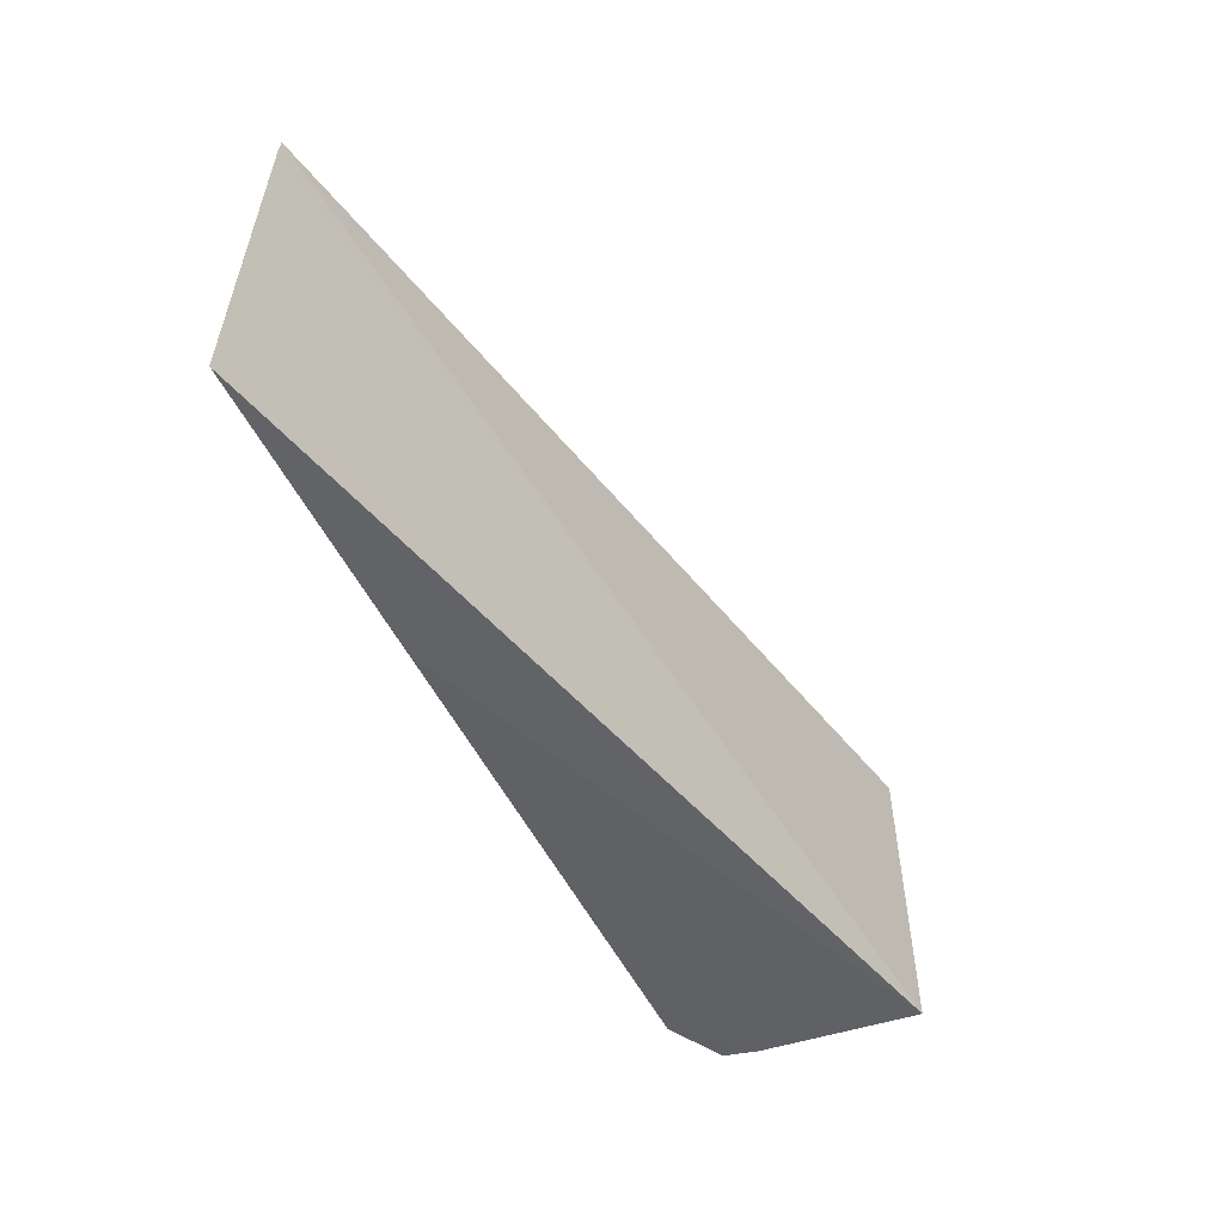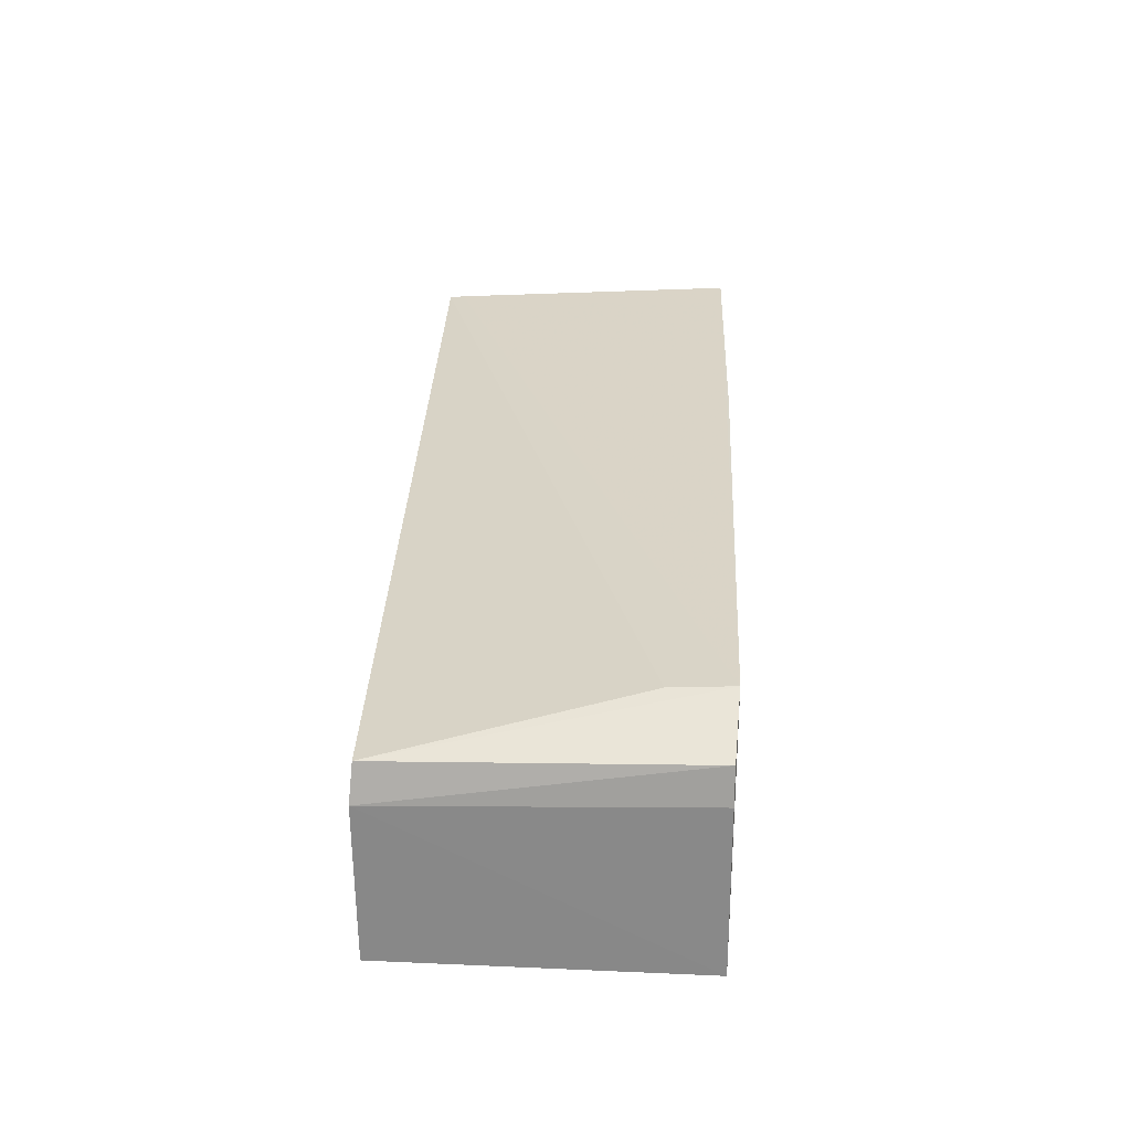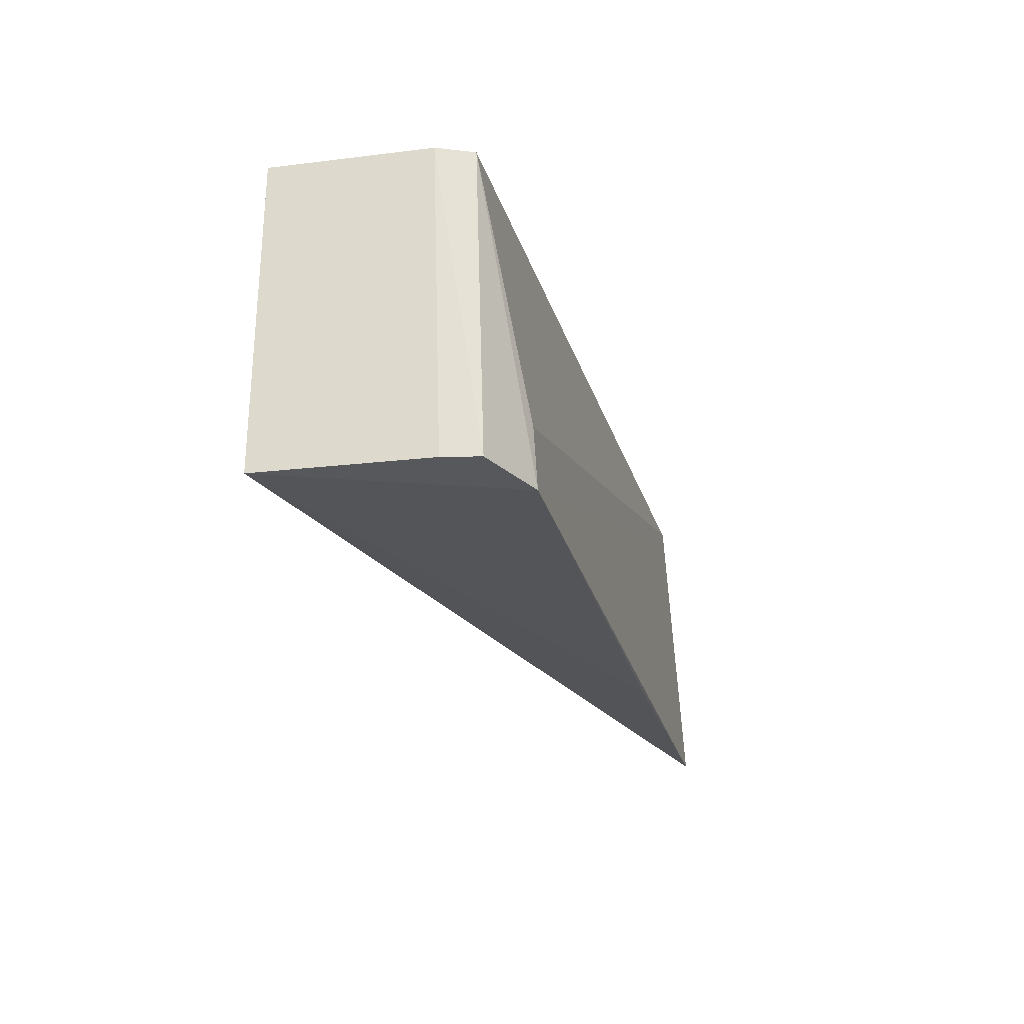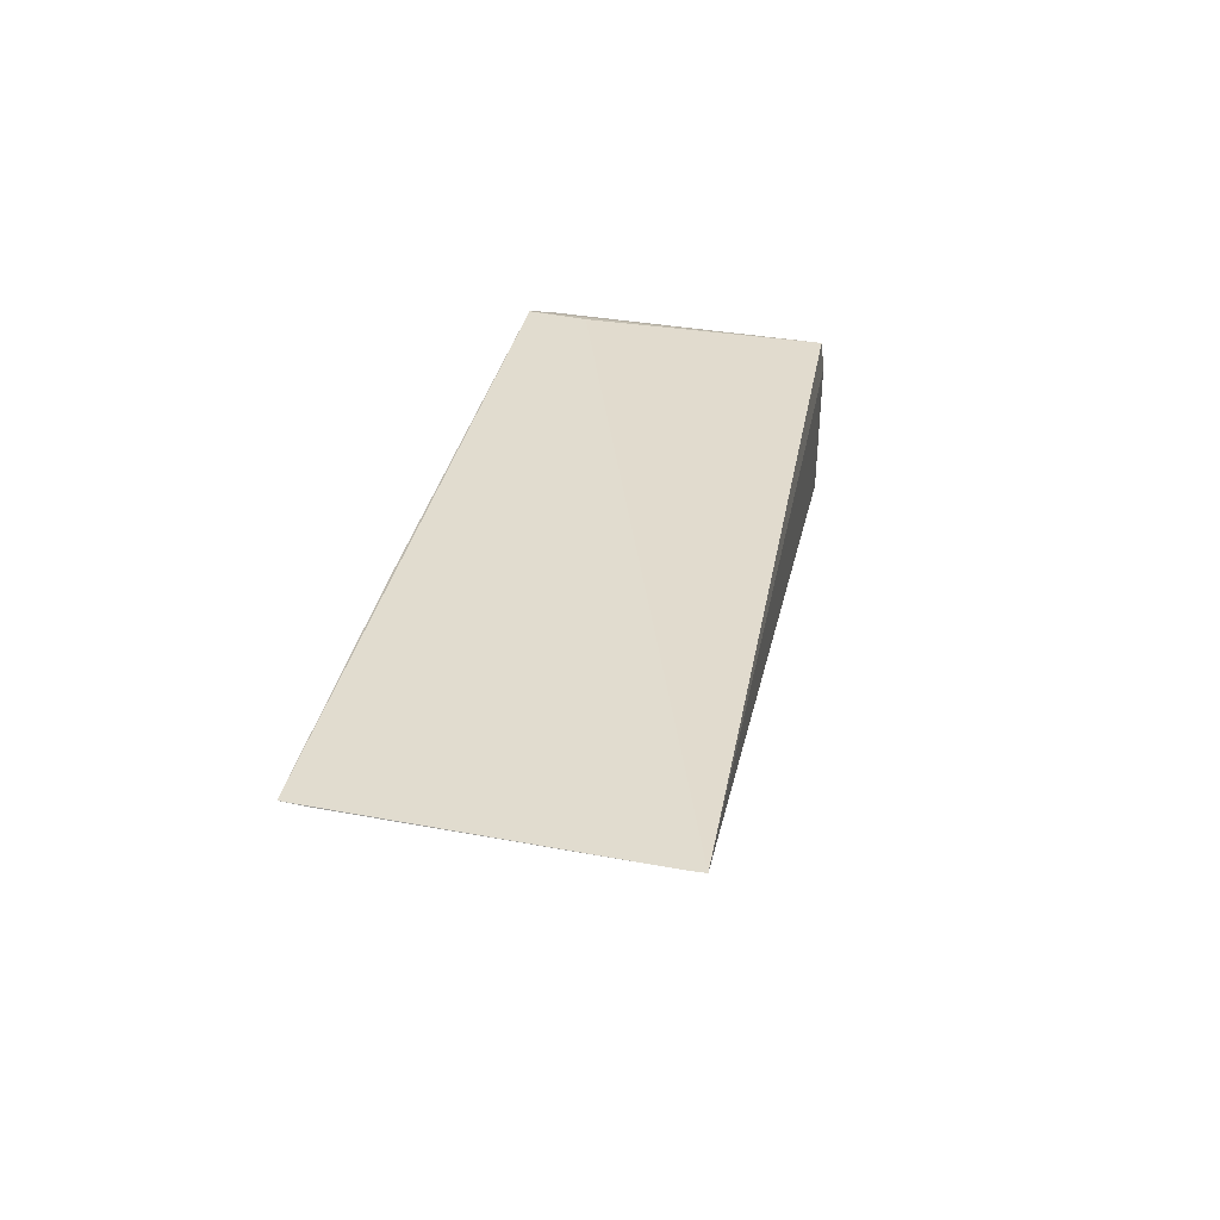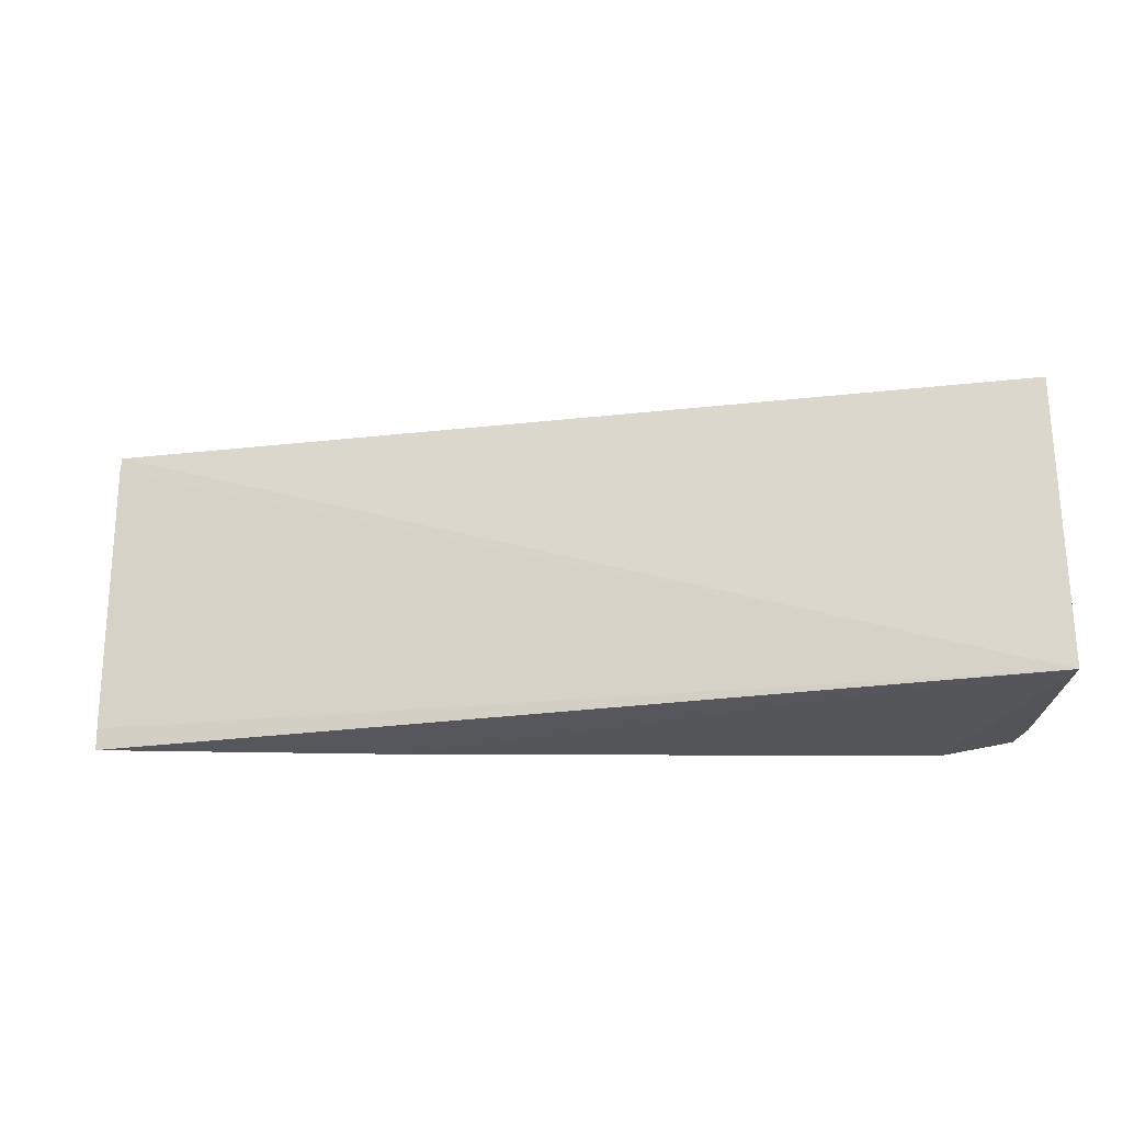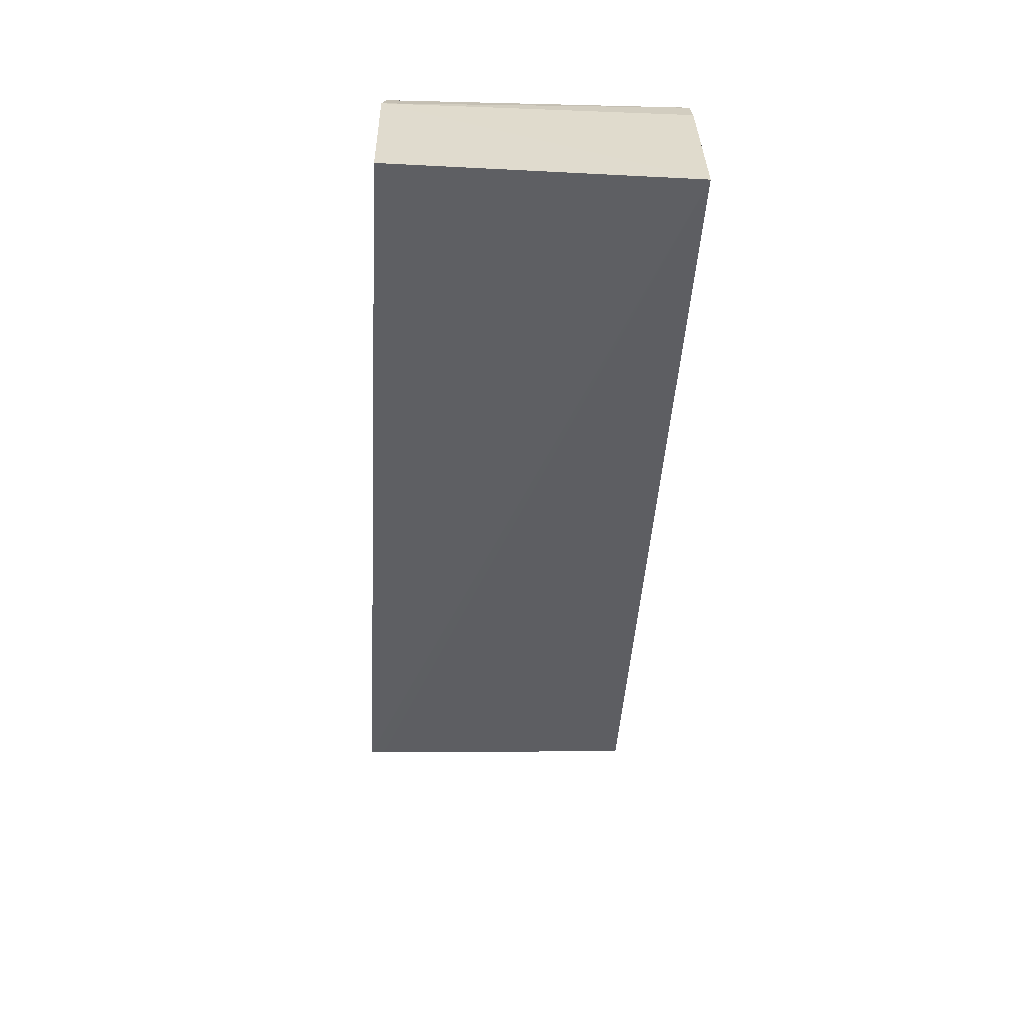
<metadata>
{"format":"obj","ext":"obj","renderer":"f3d","projection":"perspective","resolution":1024,"background":"white","views":[{"elev":-48.8,"azim":-65.4,"up":"+Z"},{"elev":30.3,"azim":93.1,"up":"+Y"},{"elev":-24.5,"azim":103.7,"up":"+Z"},{"elev":33.0,"azim":-79.0,"up":"+Y"},{"elev":-24.6,"azim":-0.2,"up":"+Z"},{"elev":-53.6,"azim":87.4,"up":"+Y"}]}
</metadata>
<code>
v 0.0573 0.007168 0.05907
v 0.05791 0.00172 0.05908
v 0.05758 0.0064 0.05031
v 0.03092 0.008192 0.05031
v 0.03094 0.007658 0.05955
v 0.05788 0.001624 0.05029
v 0.05545 0.008307 0.05021
v 0.05764 0.006147 0.05915
v 0.03091 0.008132 0.05096
v 0.05736 0.007429 0.05032
v 0.05543 0.008198 0.05197
v 0.03985 0.008179 0.05019
v 0.03091 0.007686 0.05911
f 6 2 5
f 7 3 6
f 8 6 3
f 8 2 6
f 8 5 2
f 8 1 5
f 9 4 6
f 10 7 1
f 10 3 7
f 10 8 3
f 10 1 8
f 11 5 1
f 11 1 7
f 12 7 6
f 12 6 4
f 12 4 7
f 13 9 6
f 13 6 5
f 13 4 9
f 13 7 4
f 13 11 7
f 13 5 11

</code>
